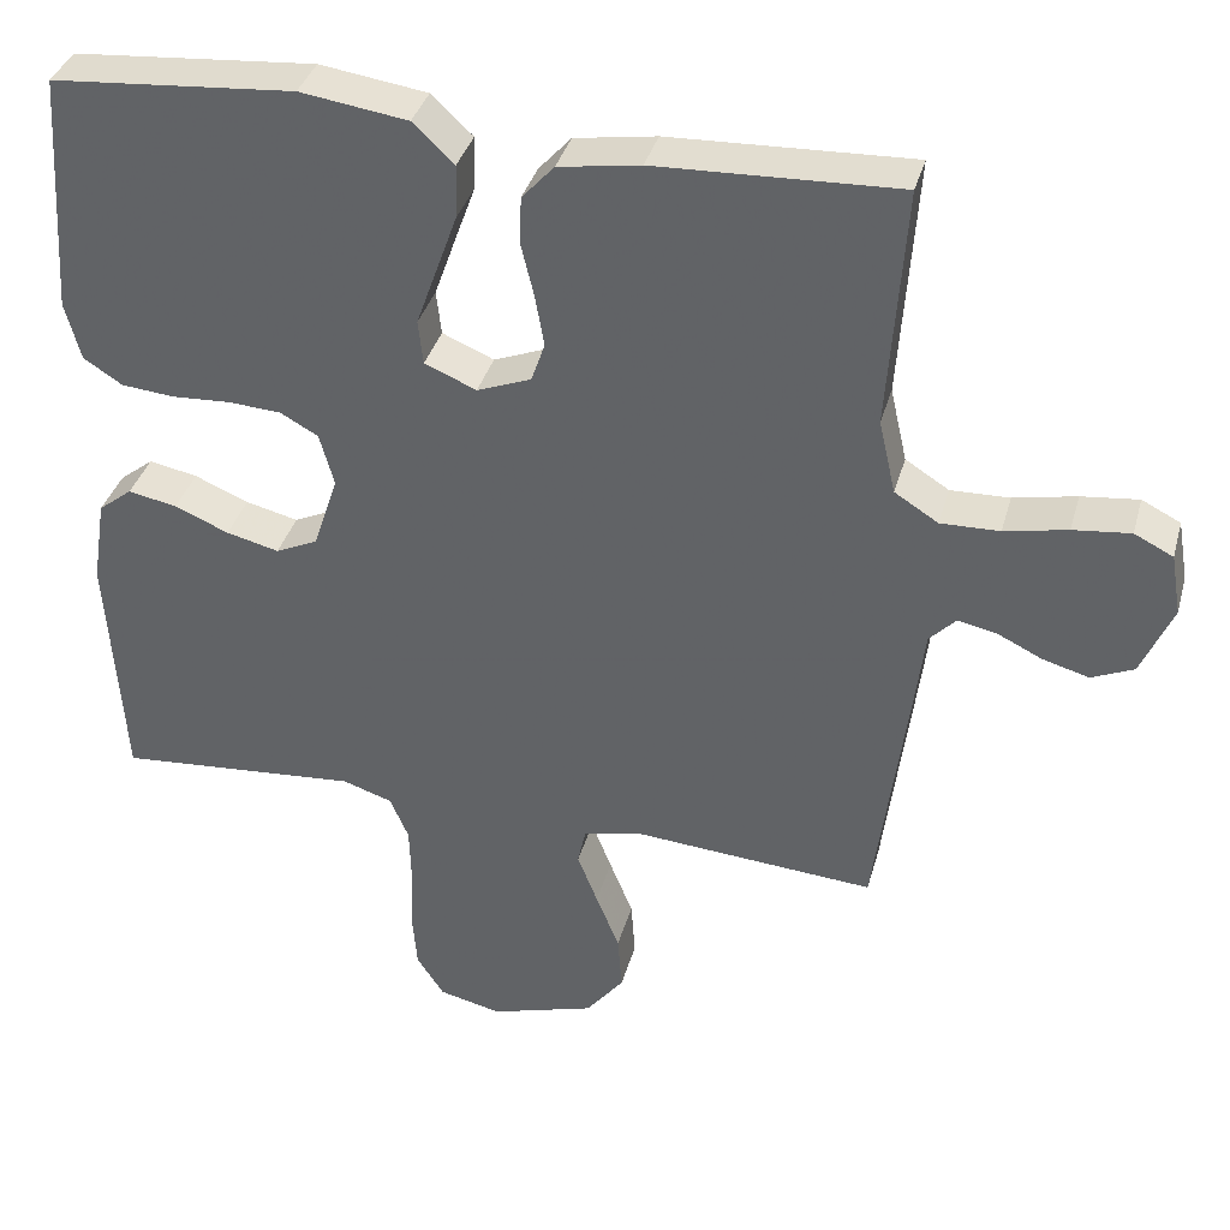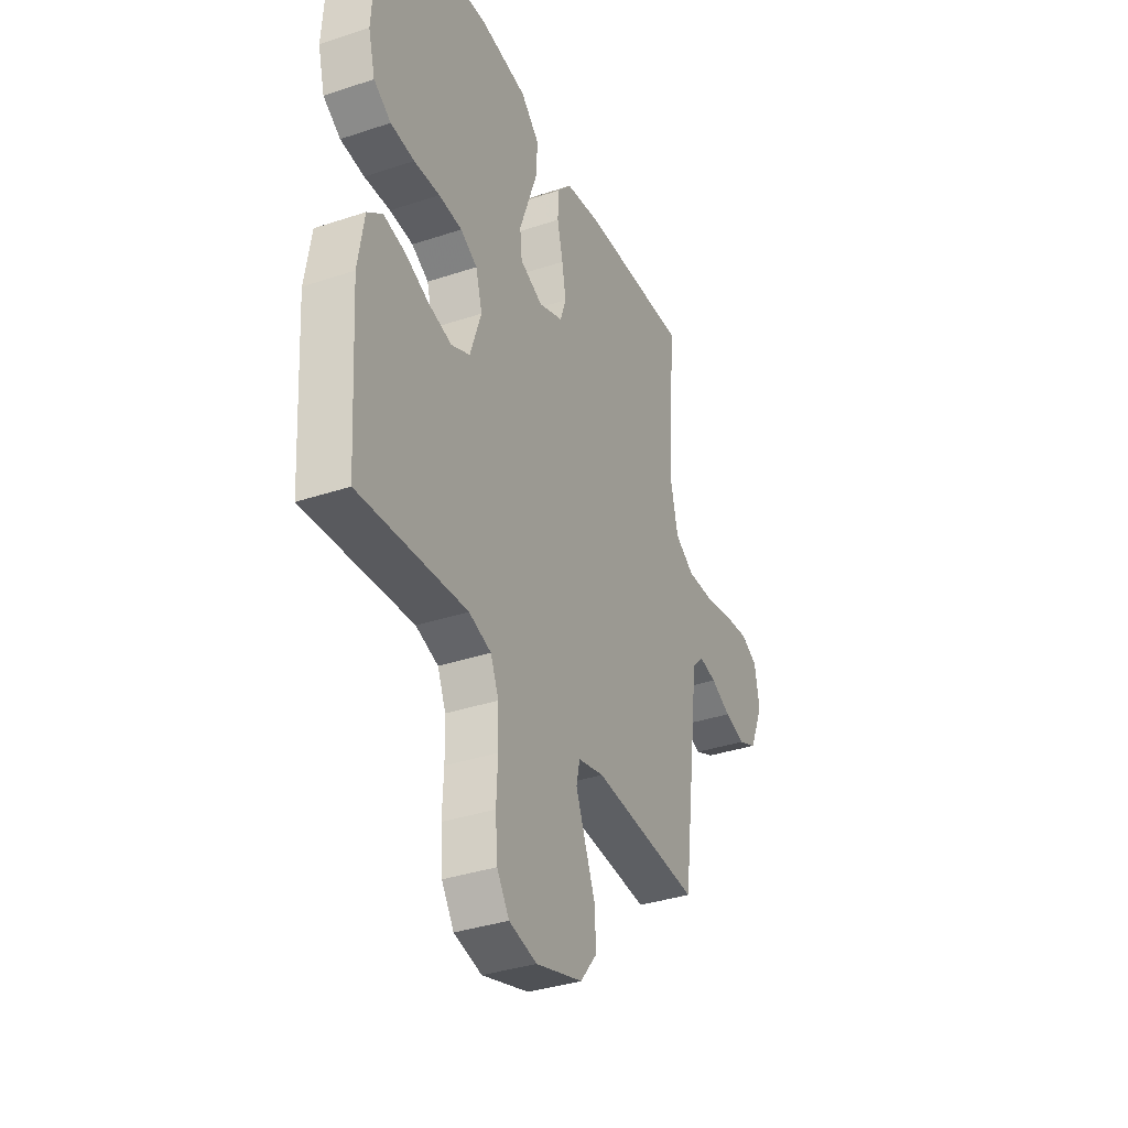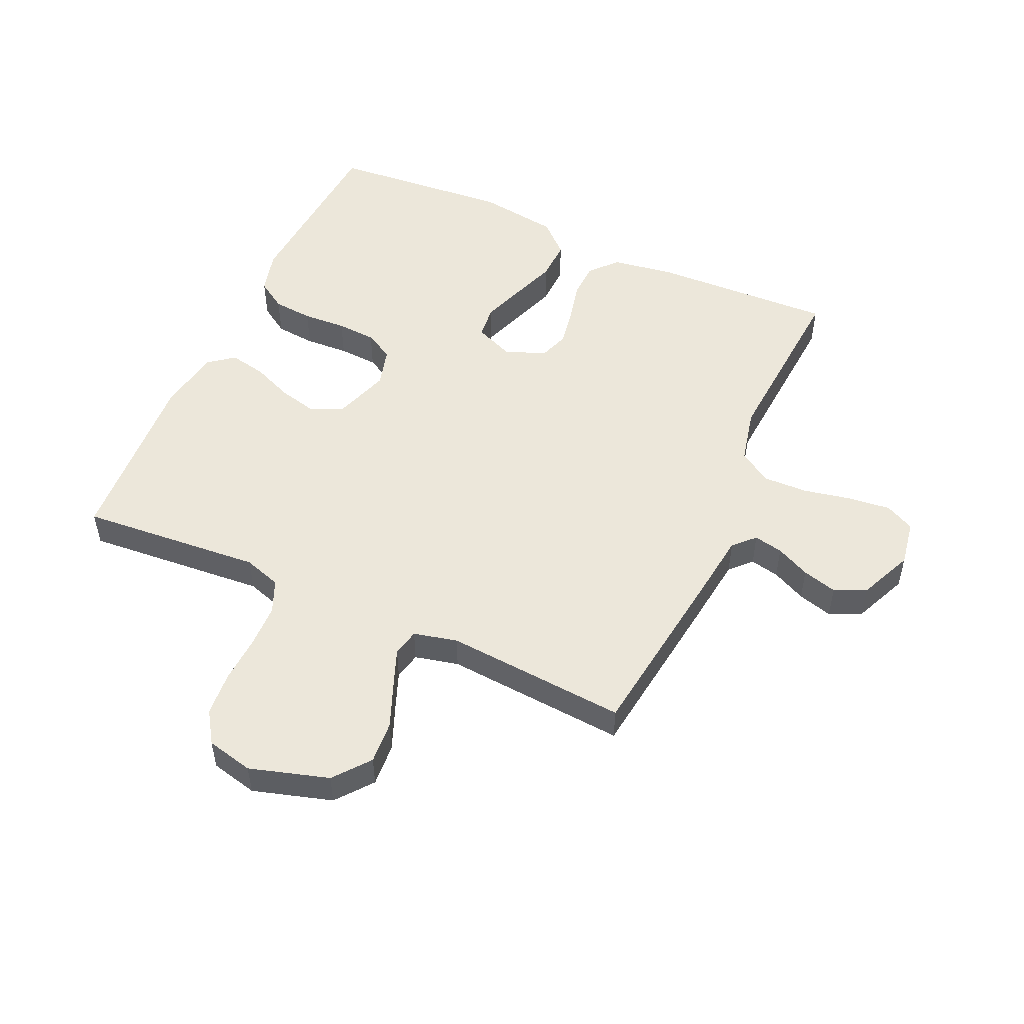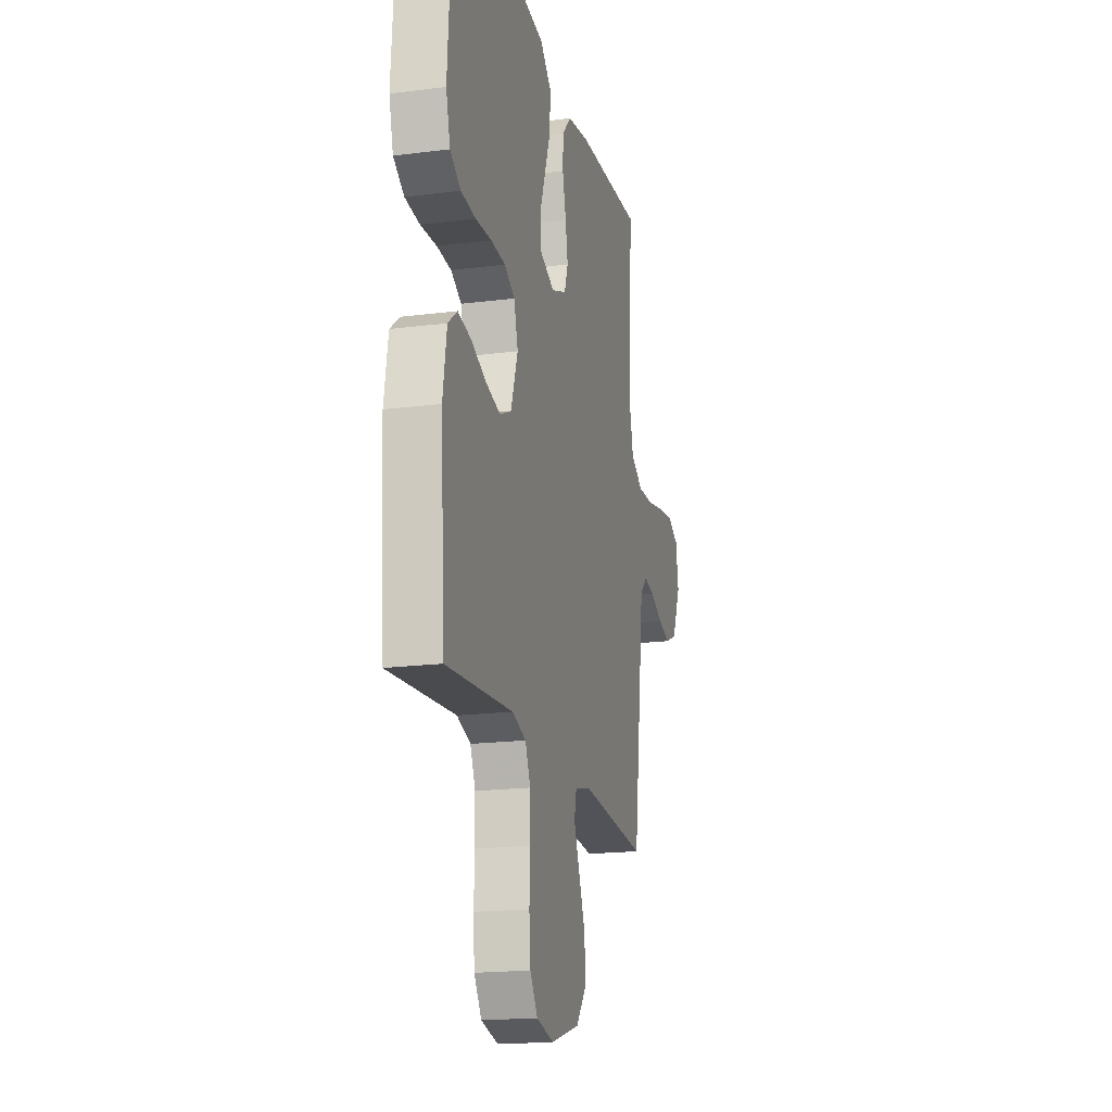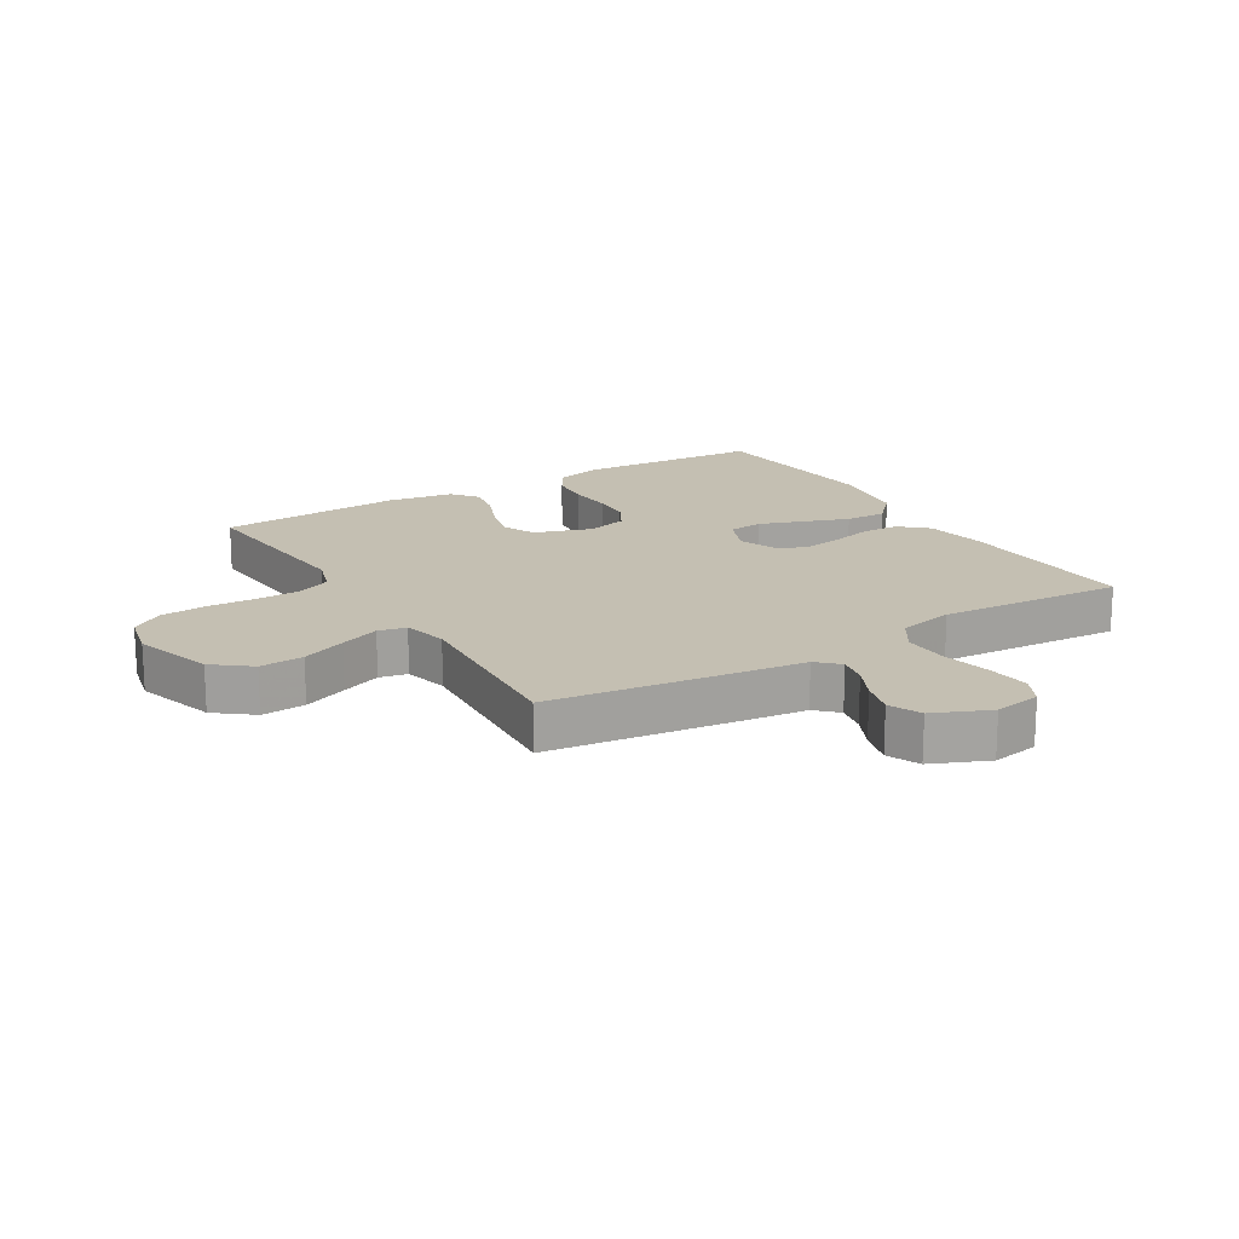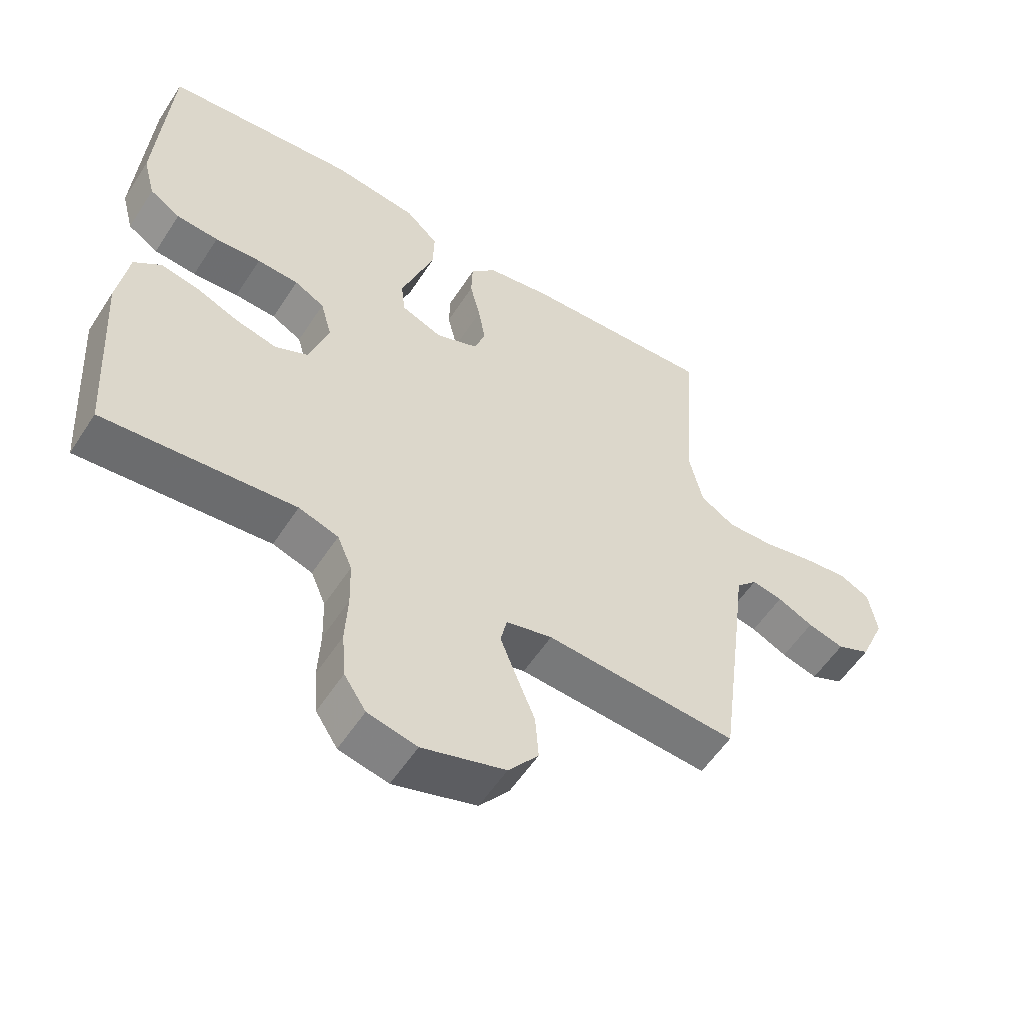
<metadata>
{"format":"obj","ext":"obj","renderer":"f3d","projection":"perspective","resolution":1024,"background":"white","views":[{"elev":36.7,"azim":-165.0,"up":"+Z"},{"elev":-35.8,"azim":113.7,"up":"+Z"},{"elev":51.4,"azim":-155.6,"up":"+Y"},{"elev":-18.4,"azim":103.9,"up":"+Z"},{"elev":17.6,"azim":-121.4,"up":"+Y"},{"elev":-55.8,"azim":147.5,"up":"+Z"}]}
</metadata>
<code>
v -0.5 0.07 -0.5
v -0.539 0.07 -0.2
v -0.552 0.07 -0.094
v -0.585 0.07 -0.06
v -0.633 0.07 -0.07
v -0.689 0.07 -0.097
v -0.746 0.07 -0.113
v -0.798 0.07 -0.09
v -0.837 0.07 0
v -0.824 0.07 0.076
v -0.776 0.07 0.1
v -0.705 0.07 0.092
v -0.627 0.07 0.076
v -0.554 0.07 0.074
v -0.5 0.07 0.108
v -0.479 0.07 0.2
v -0.5 0.07 0.5
v -0.2 0.07 0.488
v -0.099 0.07 0.472
v -0.059 0.07 0.428
v -0.057 0.07 0.369
v -0.073 0.07 0.302
v -0.084 0.07 0.239
v -0.067 0.07 0.19
v 0 0.07 0.164
v 0.064 0.07 0.191
v 0.07 0.07 0.246
v 0.045 0.07 0.316
v 0.018 0.07 0.391
v 0.016 0.07 0.458
v 0.067 0.07 0.506
v 0.2 0.07 0.525
v 0.5 0.07 0.5
v 0.52 0.07 0.2
v 0.501 0.07 0.128
v 0.453 0.07 0.097
v 0.387 0.07 0.091
v 0.315 0.07 0.095
v 0.25 0.07 0.091
v 0.203 0.07 0.065
v 0.185 0.07 0
v 0.216 0.07 -0.093
v 0.268 0.07 -0.117
v 0.333 0.07 -0.101
v 0.4 0.07 -0.073
v 0.46 0.07 -0.061
v 0.502 0.07 -0.094
v 0.519 0.07 -0.2
v 0.5 0.07 -0.5
v 0.2 0.07 -0.476
v 0.138 0.07 -0.496
v 0.115 0.07 -0.55
v 0.113 0.07 -0.622
v 0.117 0.07 -0.701
v 0.111 0.07 -0.774
v 0.077 0.07 -0.826
v 0 0.07 -0.844
v -0.13 0.07 -0.805
v -0.177 0.07 -0.746
v -0.172 0.07 -0.675
v -0.143 0.07 -0.603
v -0.118 0.07 -0.539
v -0.128 0.07 -0.494
v -0.2 0.07 -0.477
v -0.5 0 -0.5
v -0.539 0 -0.2
v -0.552 0 -0.094
v -0.585 0 -0.06
v -0.633 0 -0.07
v -0.689 0 -0.097
v -0.746 0 -0.113
v -0.798 0 -0.09
v -0.837 0 0
v -0.824 0 0.076
v -0.776 0 0.1
v -0.705 0 0.092
v -0.627 0 0.076
v -0.554 0 0.074
v -0.5 0 0.108
v -0.479 0 0.2
v -0.5 0 0.5
v -0.2 0 0.488
v -0.099 0 0.472
v -0.059 0 0.428
v -0.057 0 0.369
v -0.073 0 0.302
v -0.084 0 0.239
v -0.067 0 0.19
v 0 0 0.164
v 0.064 0 0.191
v 0.07 0 0.246
v 0.045 0 0.316
v 0.018 0 0.391
v 0.016 0 0.458
v 0.067 0 0.506
v 0.2 0 0.525
v 0.5 0 0.5
v 0.52 0 0.2
v 0.501 0 0.128
v 0.453 0 0.097
v 0.387 0 0.091
v 0.315 0 0.095
v 0.25 0 0.091
v 0.203 0 0.065
v 0.185 0 0
v 0.216 0 -0.093
v 0.268 0 -0.117
v 0.333 0 -0.101
v 0.4 0 -0.073
v 0.46 0 -0.061
v 0.502 0 -0.094
v 0.519 0 -0.2
v 0.5 0 -0.5
v 0.2 0 -0.476
v 0.138 0 -0.496
v 0.115 0 -0.55
v 0.113 0 -0.622
v 0.117 0 -0.701
v 0.111 0 -0.774
v 0.077 0 -0.826
v 0 0 -0.844
v -0.13 0 -0.805
v -0.177 0 -0.746
v -0.172 0 -0.675
v -0.143 0 -0.603
v -0.118 0 -0.539
v -0.128 0 -0.494
v -0.2 0 -0.477
f 58 59 60 61
f 58 61 62
f 57 58 62
f 56 57 62 63
f 53 54 55 56
f 52 53 56 63
f 47 48 49 50
f 47 50 51
f 44 45 46 47
f 43 44 47 51
f 42 43 51 52
f 35 36 37 38
f 35 38 39
f 34 35 39
f 33 34 39
f 32 33 39 40
f 28 29 30 31
f 27 28 31 32
f 26 27 32 40
f 19 20 21 22
f 19 22 23
f 16 17 18 19
f 15 16 19 23
f 14 15 23 24
f 10 11 12 13
f 10 13 14
f 9 10 14
f 5 6 7 8
f 4 5 8 9
f 64 1 2 3
f 52 63 64 3
f 41 42 52 3
f 25 26 40 41
f 4 9 14 24
f 24 25 41
f 3 4 24 41
f 125 124 123 122
f 126 125 122
f 126 122 121
f 127 126 121 120
f 120 119 118 117
f 127 120 117 116
f 114 113 112 111
f 115 114 111
f 111 110 109 108
f 115 111 108 107
f 116 115 107 106
f 102 101 100 99
f 103 102 99
f 103 99 98
f 103 98 97
f 104 103 97 96
f 95 94 93 92
f 96 95 92 91
f 104 96 91 90
f 86 85 84 83
f 87 86 83
f 83 82 81 80
f 87 83 80 79
f 88 87 79 78
f 77 76 75 74
f 78 77 74
f 78 74 73
f 72 71 70 69
f 73 72 69 68
f 67 66 65 128
f 67 128 127 116
f 67 116 106 105
f 105 104 90 89
f 88 78 73 68
f 105 89 88
f 105 88 68 67
f 1 65 66 2
f 2 66 67 3
f 3 67 68 4
f 4 68 69 5
f 5 69 70 6
f 6 70 71 7
f 7 71 72 8
f 8 72 73 9
f 9 73 74 10
f 10 74 75 11
f 11 75 76 12
f 12 76 77 13
f 13 77 78 14
f 14 78 79 15
f 15 79 80 16
f 16 80 81 17
f 17 81 82 18
f 18 82 83 19
f 19 83 84 20
f 20 84 85 21
f 21 85 86 22
f 22 86 87 23
f 23 87 88 24
f 24 88 89 25
f 25 89 90 26
f 26 90 91 27
f 27 91 92 28
f 28 92 93 29
f 29 93 94 30
f 30 94 95 31
f 31 95 96 32
f 32 96 97 33
f 33 97 98 34
f 34 98 99 35
f 35 99 100 36
f 36 100 101 37
f 37 101 102 38
f 38 102 103 39
f 39 103 104 40
f 40 104 105 41
f 41 105 106 42
f 42 106 107 43
f 43 107 108 44
f 44 108 109 45
f 45 109 110 46
f 46 110 111 47
f 47 111 112 48
f 48 112 113 49
f 49 113 114 50
f 50 114 115 51
f 51 115 116 52
f 52 116 117 53
f 53 117 118 54
f 54 118 119 55
f 55 119 120 56
f 56 120 121 57
f 57 121 122 58
f 58 122 123 59
f 59 123 124 60
f 60 124 125 61
f 61 125 126 62
f 62 126 127 63
f 63 127 128 64
f 64 128 65 1

</code>
